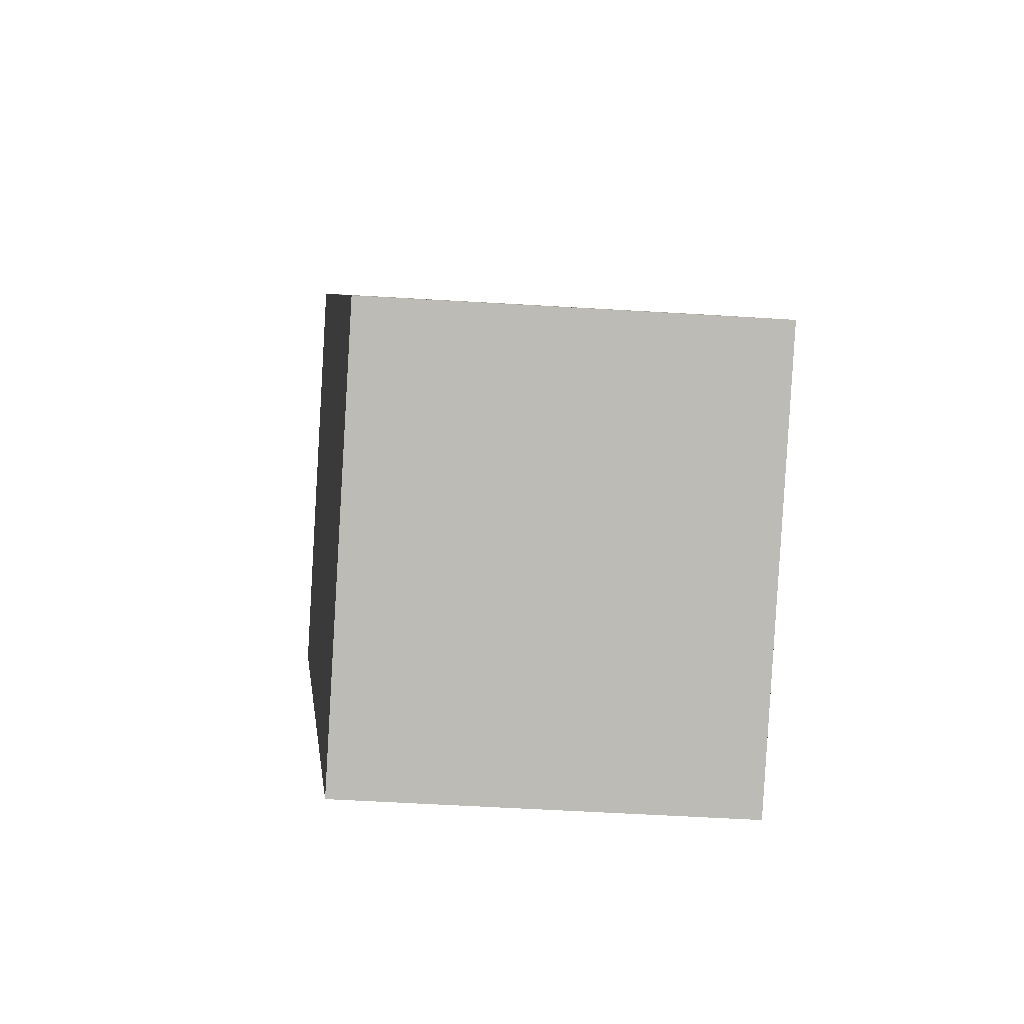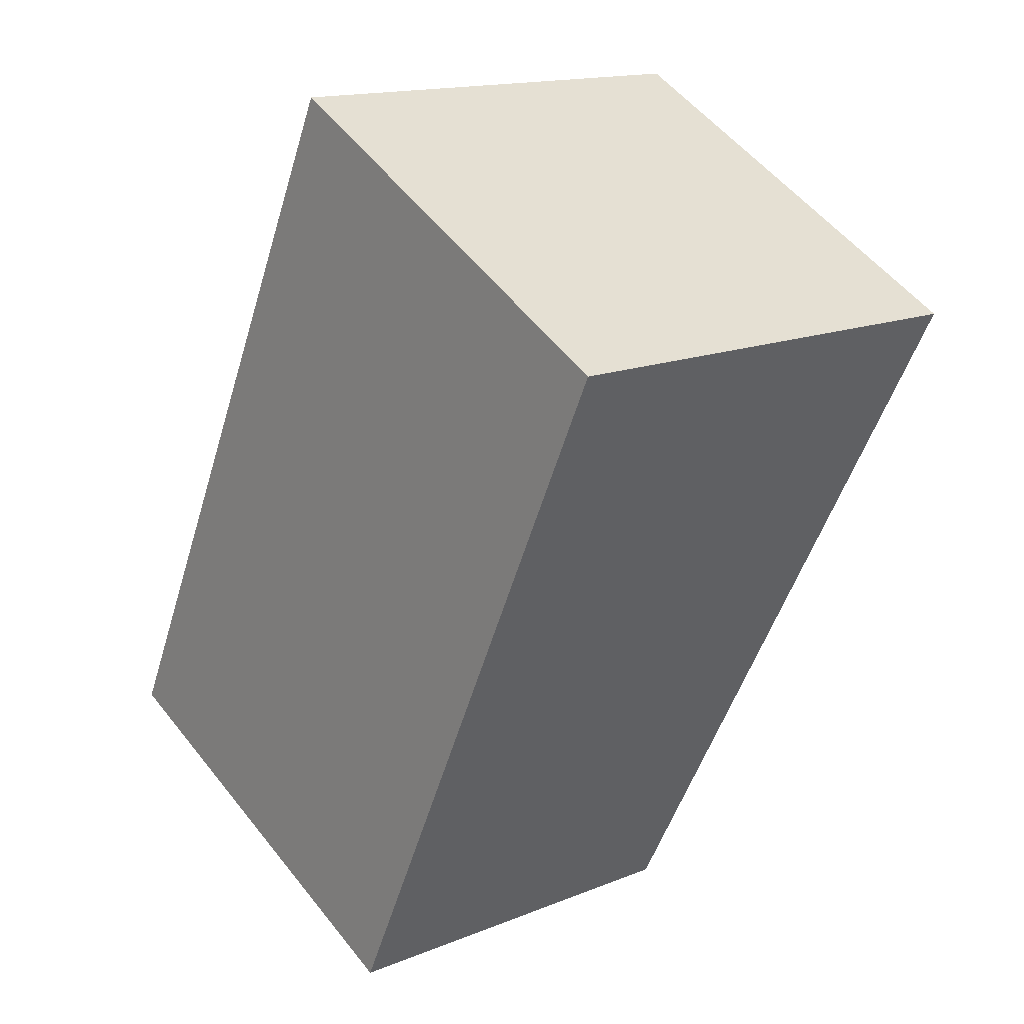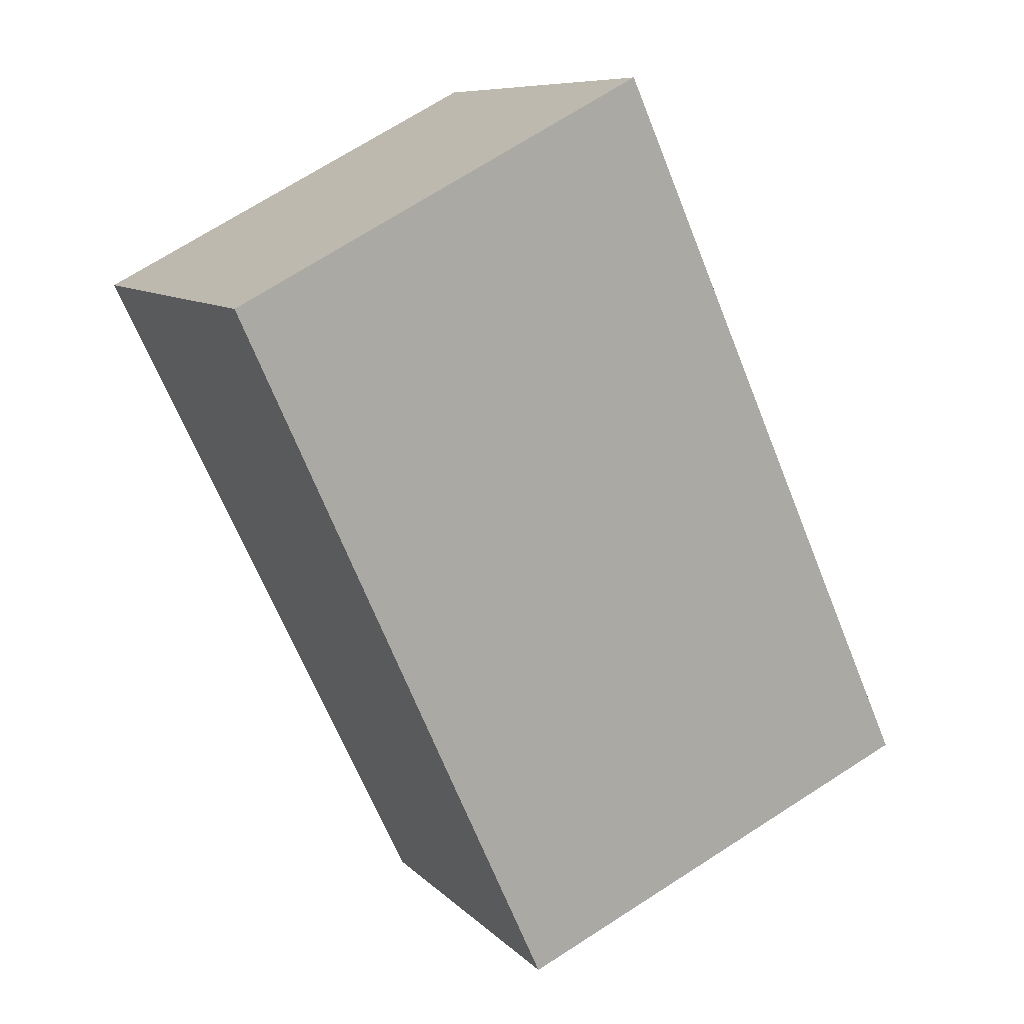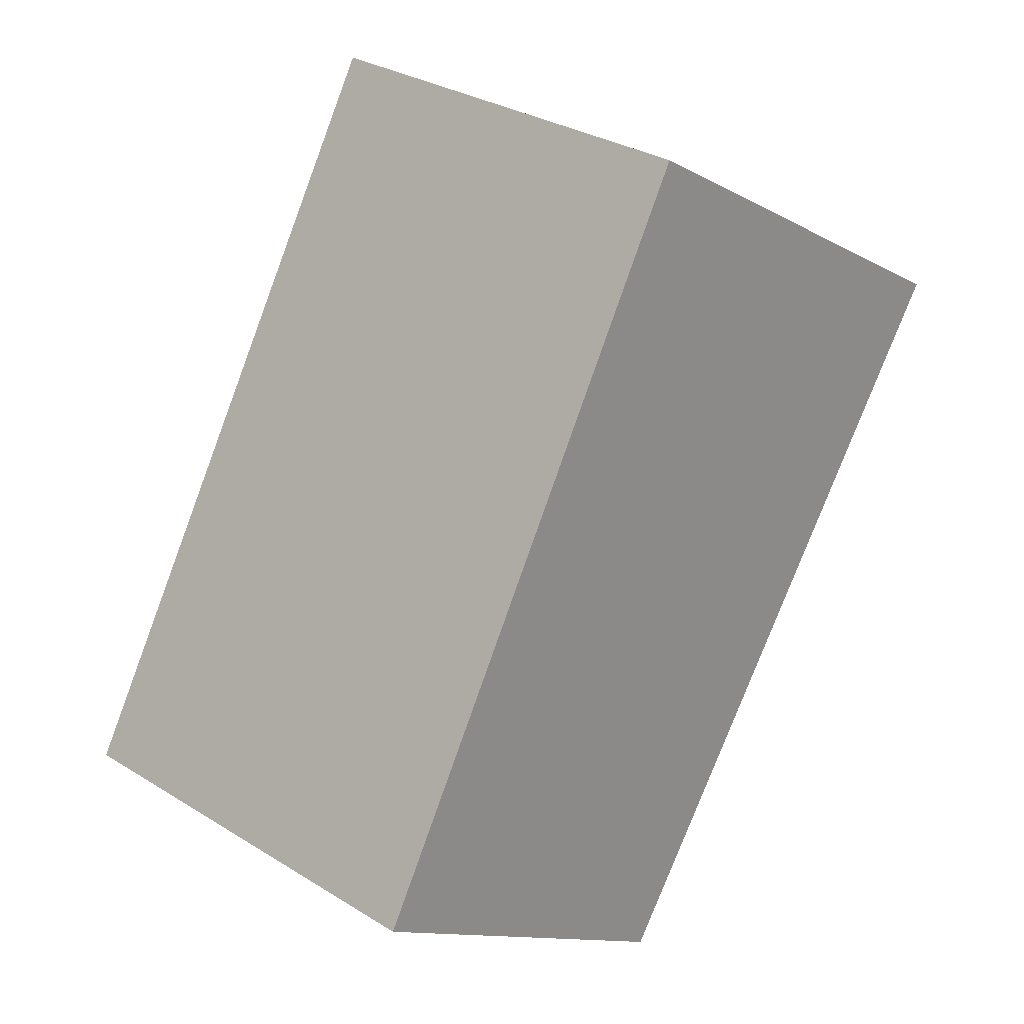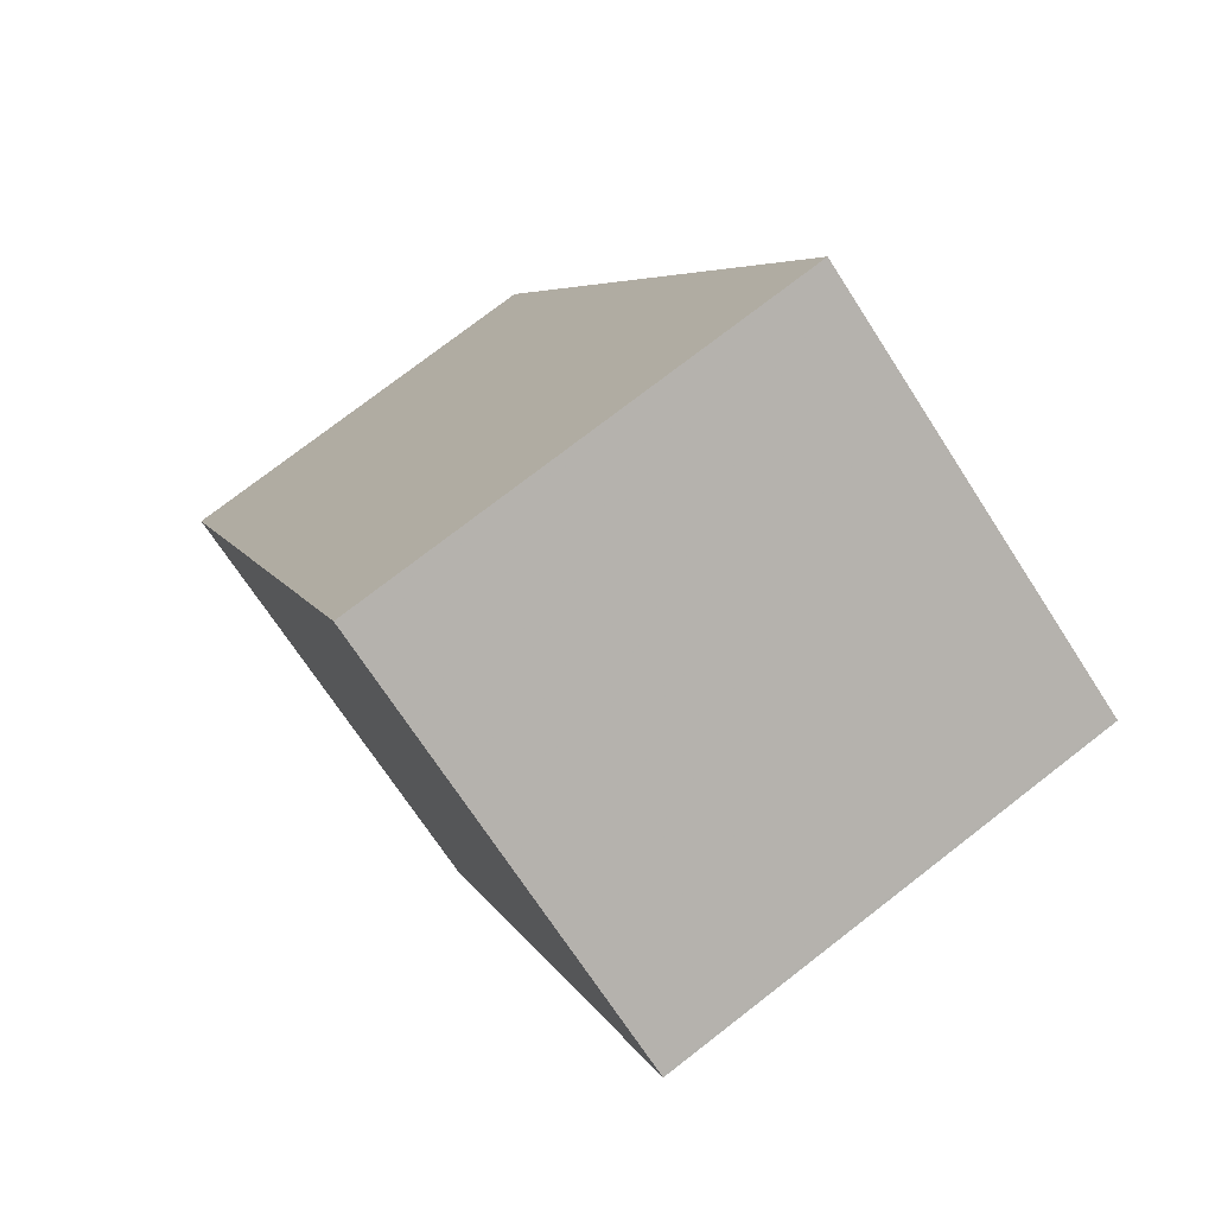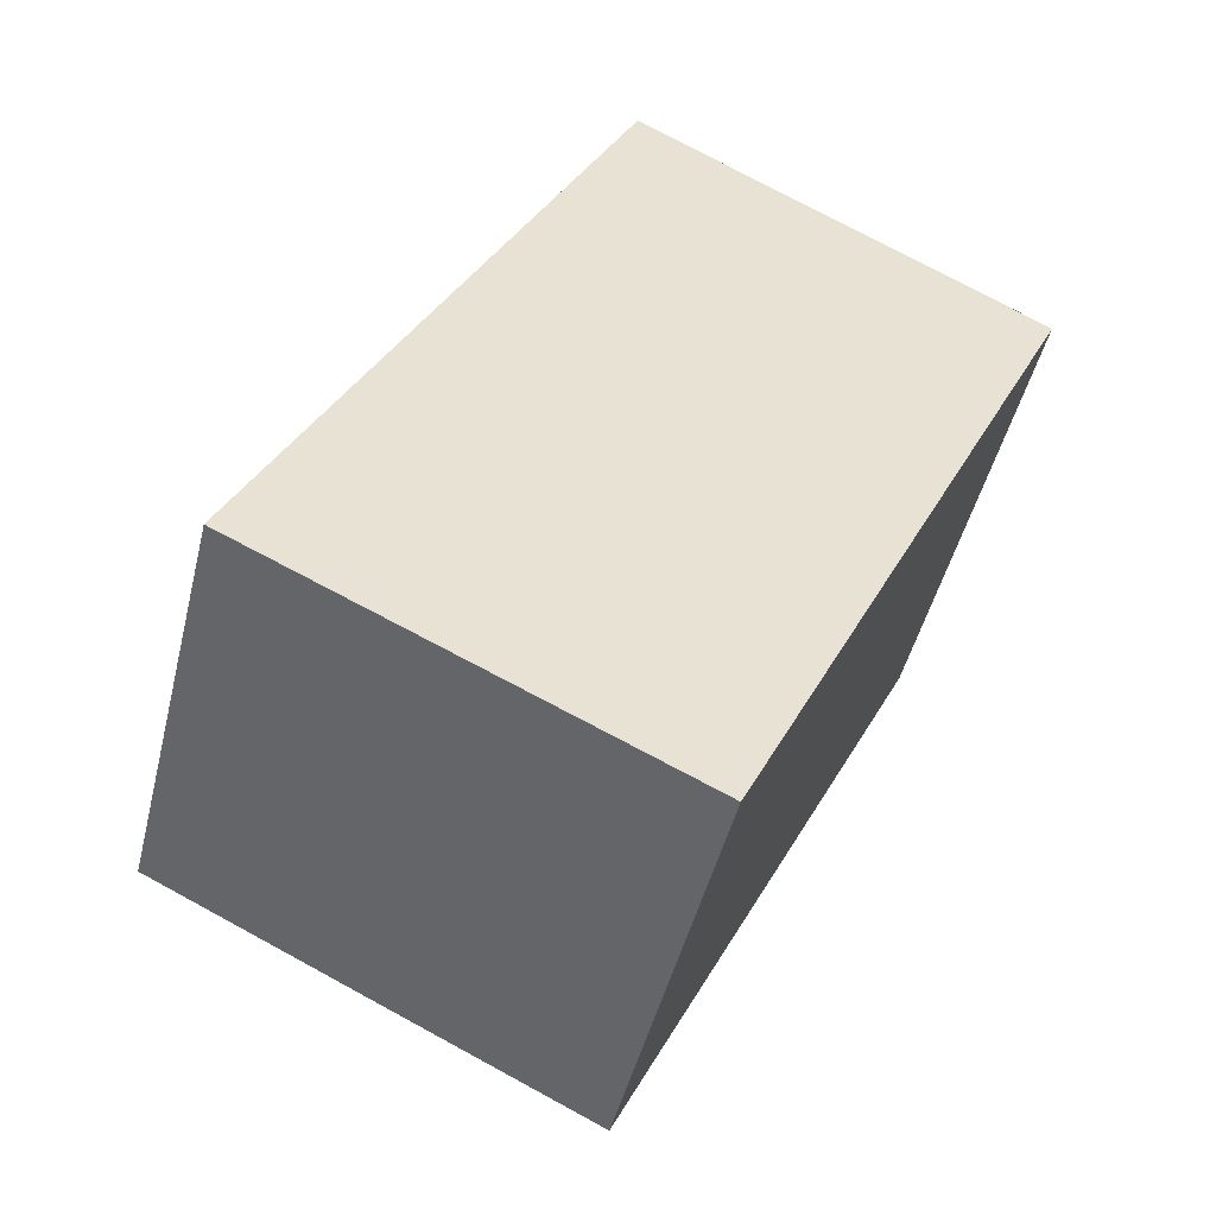
<metadata>
{"format":"obj","ext":"obj","renderer":"f3d","projection":"perspective","resolution":1024,"background":"white","views":[{"elev":-58.7,"azim":86.5,"up":"+Y"},{"elev":15.3,"azim":-130.6,"up":"+Y"},{"elev":8.6,"azim":-23.2,"up":"+Y"},{"elev":-12.5,"azim":-141.3,"up":"+Y"},{"elev":76.3,"azim":-127.7,"up":"+Y"},{"elev":-48.1,"azim":166.2,"up":"+Y"}]}
</metadata>
<code>
v 36.69 -2181 3.637
v 39.81 -2180 3.633
v 42.51 -2185 3.117
v 39.27 -2187 3.135
v 42.48 -2185 3.117
v 41.02 -2182 3.401
v 39.29 -2187 3.135
v 36.71 -2181 3.637
v 39.27 -2187 3.138
v 39.25 -2187 3.138
v 42.47 -2185 3.12
v 42.49 -2185 3.12
v 36.71 -2181 3.637
v 36.69 -2181 3.637
v 36.69 -2181 4.441e-16
v 36.71 -2181 0
v 41.02 -2182 3.401
v 39.81 -2180 3.633
v 39.81 -2180 0
v 41.02 -2182 0
v 42.48 -2185 3.117
v 42.51 -2185 3.117
v 42.51 -2185 -4.441e-16
v 42.48 -2185 0
v 39.25 -2187 3.138
v 39.27 -2187 3.135
v 39.27 -2187 0
v 39.25 -2187 4.441e-16
v 39.29 -2187 3.135
v 42.48 -2185 3.117
v 42.48 -2185 0
v 39.29 -2187 4.441e-16
v 42.49 -2185 3.12
v 41.02 -2182 3.401
v 41.02 -2182 0
v 42.49 -2185 4.441e-16
v 39.27 -2187 3.135
v 39.29 -2187 3.135
v 39.29 -2187 4.441e-16
v 39.27 -2187 0
v 39.81 -2180 3.633
v 36.71 -2181 3.637
v 36.71 -2181 0
v 39.81 -2180 0
v 36.69 -2181 3.637
v 39.25 -2187 3.138
v 39.25 -2187 4.441e-16
v 36.69 -2181 4.441e-16
v 42.51 -2185 3.117
v 42.49 -2185 3.12
v 42.49 -2185 4.441e-16
v 42.51 -2185 -4.441e-16
v 36.69 -2181 0
v 39.81 -2180 0
v 42.51 -2185 0
v 39.27 -2187 0
f 11 6 12
f 9 8 2 6 11
f 10 1 8 9
f 9 7 4 10
f 11 5 7 9
f 12 3 5 11
f 14 15 16 13
f 18 19 20 17
f 22 23 24 21
f 26 27 28 25
f 30 31 32 29
f 34 35 36 33
f 38 39 40 37
f 42 43 44 41
f 46 47 48 45
f 50 51 52 49
f 54 55 56 53

</code>
